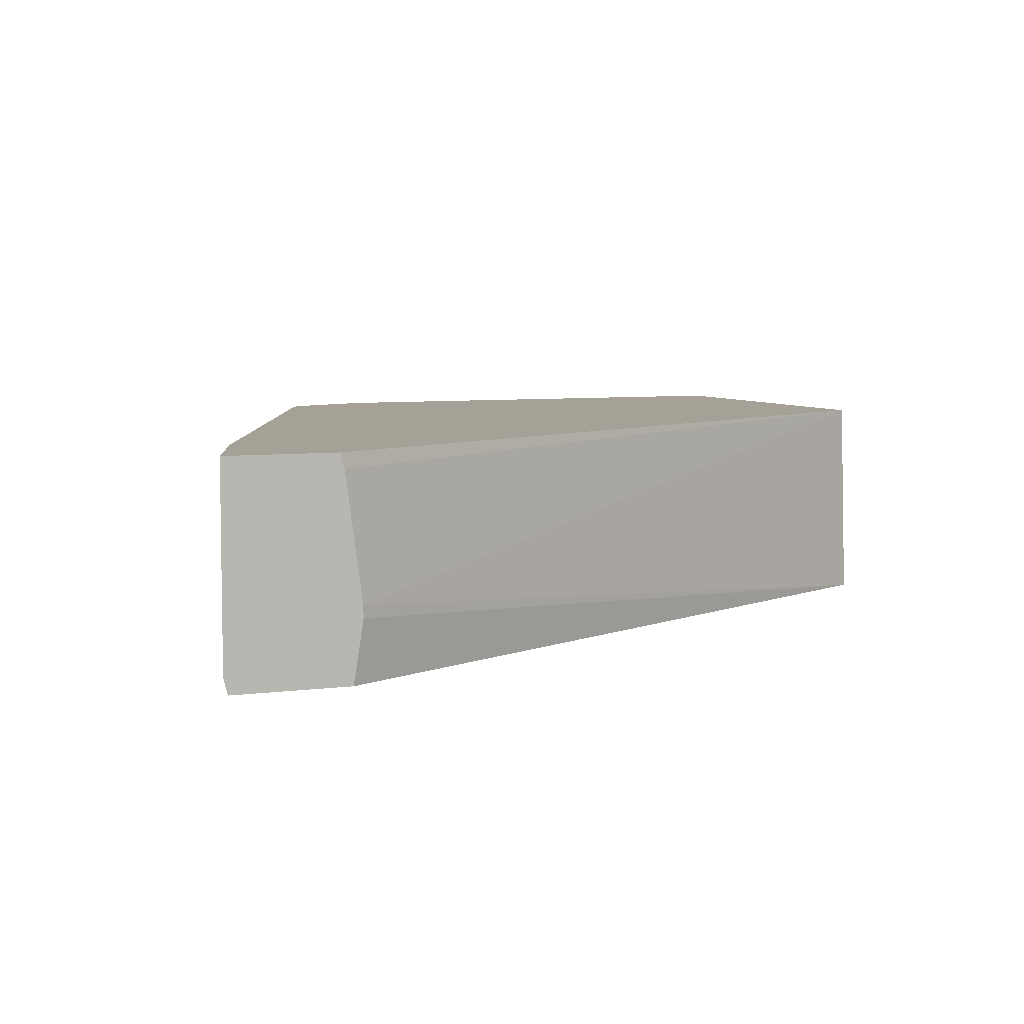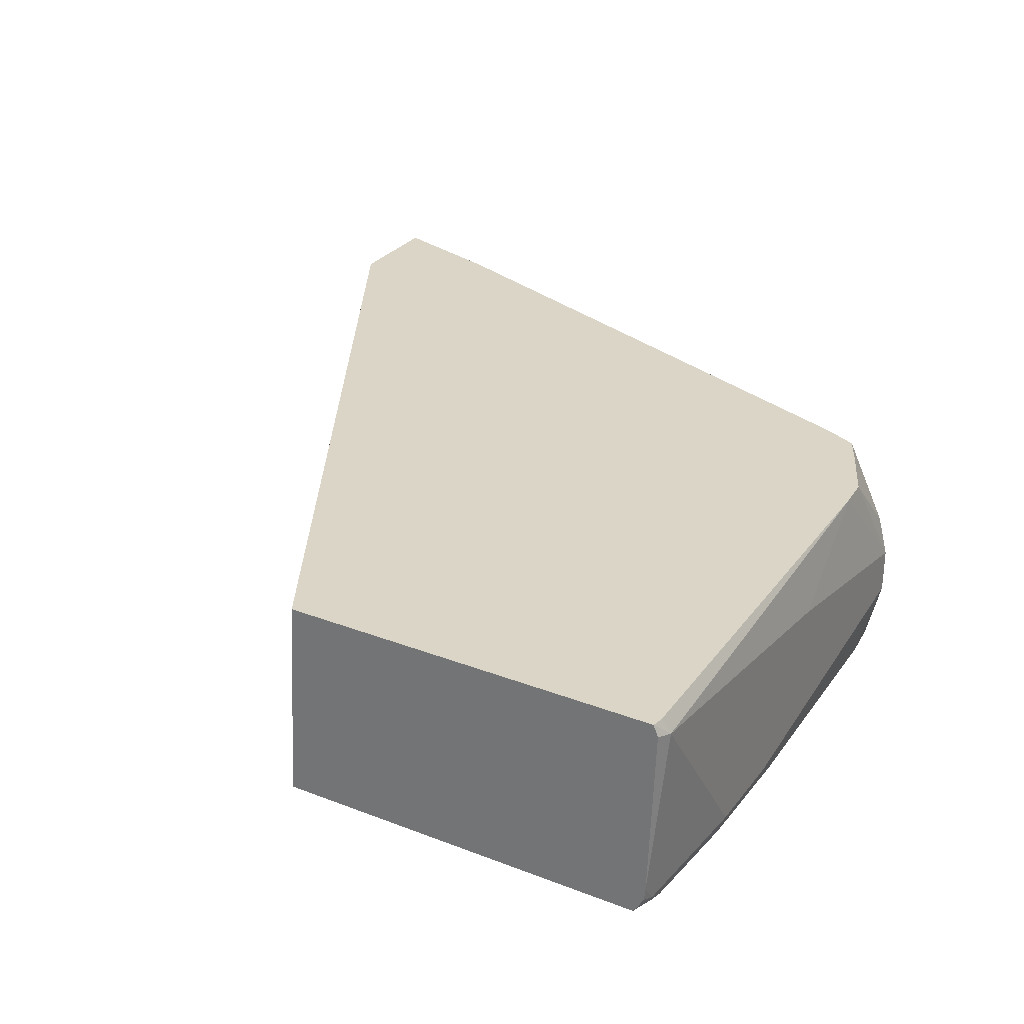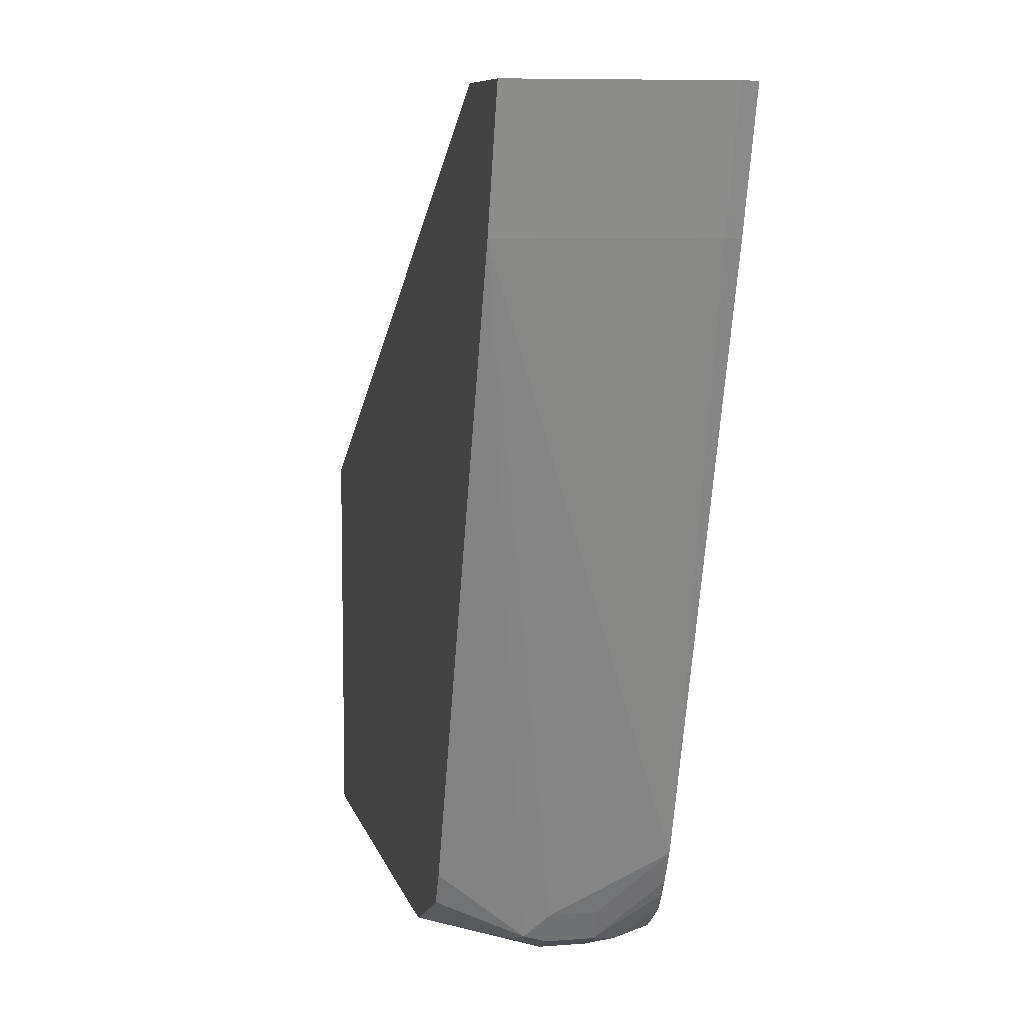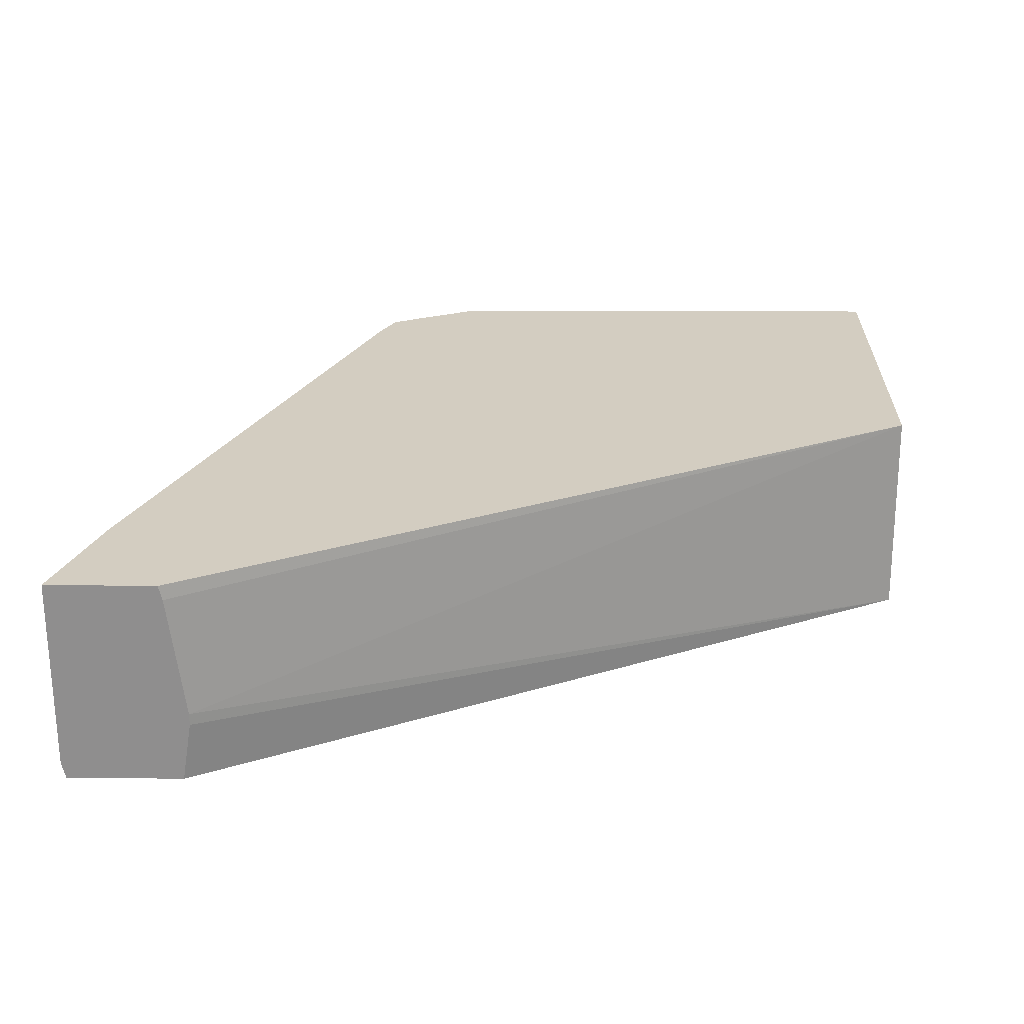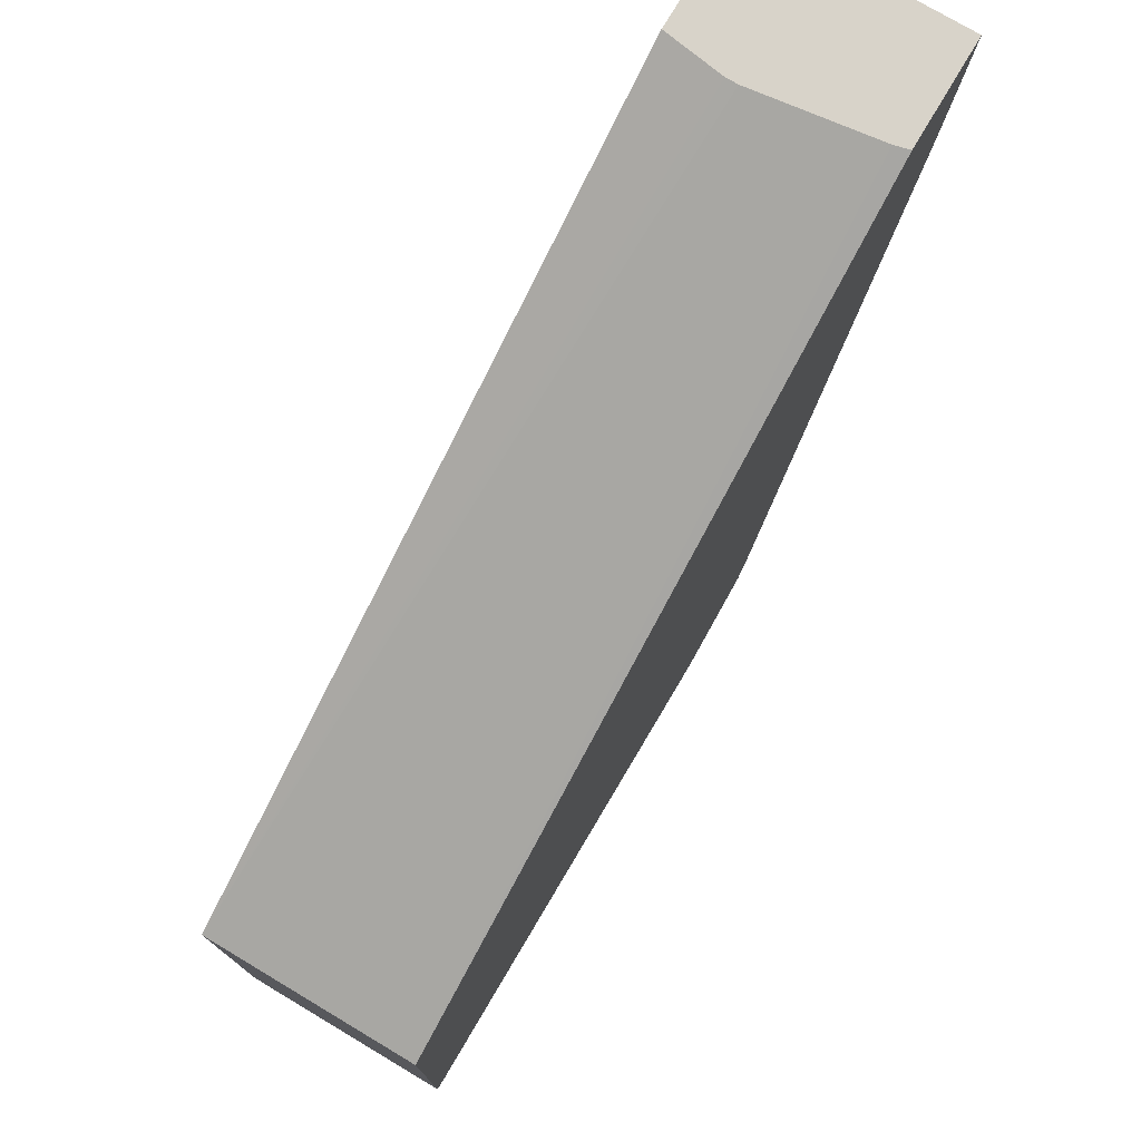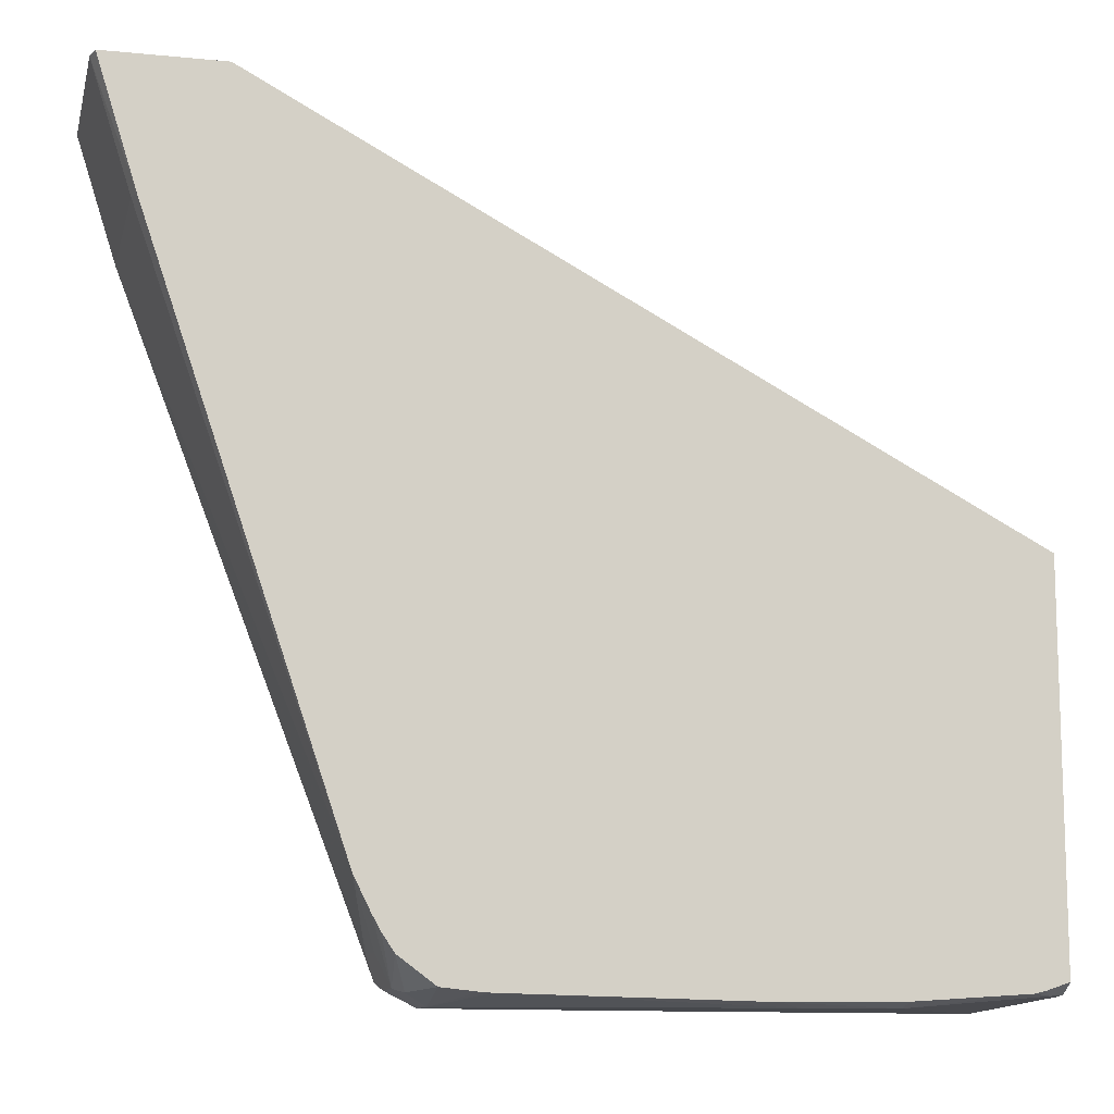
<metadata>
{"format":"obj","ext":"obj","renderer":"f3d","projection":"perspective","resolution":1024,"background":"white","views":[{"elev":6.1,"azim":158.2,"up":"+Z"},{"elev":29.0,"azim":-60.1,"up":"+Z"},{"elev":8.2,"azim":77.7,"up":"+Y"},{"elev":24.8,"azim":-178.9,"up":"+Z"},{"elev":75.9,"azim":-59.3,"up":"+Y"},{"elev":-11.3,"azim":166.6,"up":"+Y"}]}
</metadata>
<code>
v -0.06042 -0.3828 -0.08059
v -0.06156 -0.3793 -0.07391
v -0.0672 -0.3784 -0.07391
v -0.0672 -0.3804 -0.07907
v -0.0672 -0.3777 -0.155
v 2.095e-05 -0.3828 -0.1612
v 0.08061 -0.3828 -0.1008
v 0.141 -0.3761 -0.07391
v -0.0672 -0.2082 -0.07391
v -0.0672 -0.3772 -0.1606
v -0.06042 -0.3777 -0.1637
v -0.0519 -0.3771 -0.1683
v -0.001608 -0.3803 -0.1683
v 0.05183 -0.3808 -0.1683
v 0.04032 -0.3828 -0.1612
v 0.1813 -0.3828 -0.1209
v 0.1545 -0.3752 -0.07391
v -0.0672 -0.2029 -0.1683
v 0.271 -0.02551 -0.07391
v 0.271 -0.02551 -0.07404
v 0.2693 -0.02551 -0.08059
v 0.2619 -0.02551 -0.1357
v -0.0672 -0.3744 -0.1654
v -0.05675 -0.3759 -0.1683
v 0.1619 -0.3781 -0.1683
v 0.1813 -0.3828 -0.141
v 0.1948 -0.3761 -0.1209
v 0.1964 -0.3727 -0.1108
v 0.188 -0.3761 -0.1075
v 0.1813 -0.3626 -0.07391
v -0.0672 -0.3724 -0.1683
v 0.2619 -0.02551 -0.141
v 0.2662 -0.02551 -0.1683
v 0.3197 -0.02551 -0.07391
v -0.06042 -0.3747 -0.1683
v 0.1671 -0.3777 -0.1683
v 0.1822 -0.3761 -0.1683
v 0.1914 -0.3777 -0.1511
v 0.1948 -0.3761 -0.141
v 0.2015 -0.3626 -0.1209
v 0.3022 -0.0806 -0.07391
v 0.2015 -0.3425 -0.07391
v 0.1948 -0.3559 -0.07391
v 0.1903 -0.3582 -0.07391
v 0.3179 -0.02551 -0.1683
v 0.3197 -0.02551 -0.1612
v 0.1982 -0.3643 -0.1683
v 0.2035 -0.3563 -0.1683
v 0.2073 -0.3496 -0.1683
v 0.2144 -0.3354 -0.1683
v 0.2015 -0.3626 -0.141
v 0.3022 -0.0806 -0.1612
v 0.3182 -0.02551 -0.167
v 0.3004 -0.0815 -0.1683
f 23 35 24
f 19 46 53
f 19 53 45
f 19 45 33
f 19 22 21
f 19 32 22
f 19 21 20
f 23 31 35
f 19 34 46
f 19 33 32
f 18 32 33
f 15 25 26
f 17 29 30
f 16 29 17
f 16 28 29
f 50 54 52
f 16 39 27
f 16 26 39
f 14 25 15
f 12 14 13
f 12 25 14
f 25 36 26
f 18 22 32
f 26 36 37
f 39 50 51
f 26 38 39
f 12 36 25
f 46 54 53
f 46 52 54
f 45 53 54
f 41 50 52
f 40 50 41
f 40 51 50
f 39 49 50
f 39 48 49
f 39 47 48
f 38 47 39
f 37 47 38
f 34 52 46
f 34 41 52
f 29 44 30
f 29 43 44
f 28 43 29
f 28 42 43
f 28 41 42
f 28 40 41
f 27 40 28
f 27 51 40
f 27 39 51
f 26 37 38
f 12 37 36
f 16 27 28
f 12 48 47
f 3 31 23
f 3 18 31
f 3 9 18
f 2 9 3
f 2 19 9
f 2 34 19
f 2 41 34
f 2 42 41
f 2 43 42
f 2 44 43
f 2 30 44
f 2 17 30
f 2 8 17
f 1 8 2
f 1 16 7
f 1 26 16
f 1 15 26
f 1 6 15
f 1 5 6
f 1 4 5
f 1 3 4
f 1 2 3
f 12 47 37
f 3 23 10
f 3 10 5
f 1 7 8
f 5 10 11
f 3 5 4
f 12 49 48
f 12 50 49
f 12 54 50
f 12 45 54
f 12 18 33
f 12 31 18
f 12 35 31
f 12 24 35
f 11 24 12
f 11 23 24
f 12 33 45
f 9 22 18
f 5 11 6
f 10 23 11
f 6 11 12
f 6 12 13
f 6 14 15
f 6 13 14
f 8 16 17
f 9 19 20
f 9 20 21
f 9 21 22
f 7 16 8

</code>
